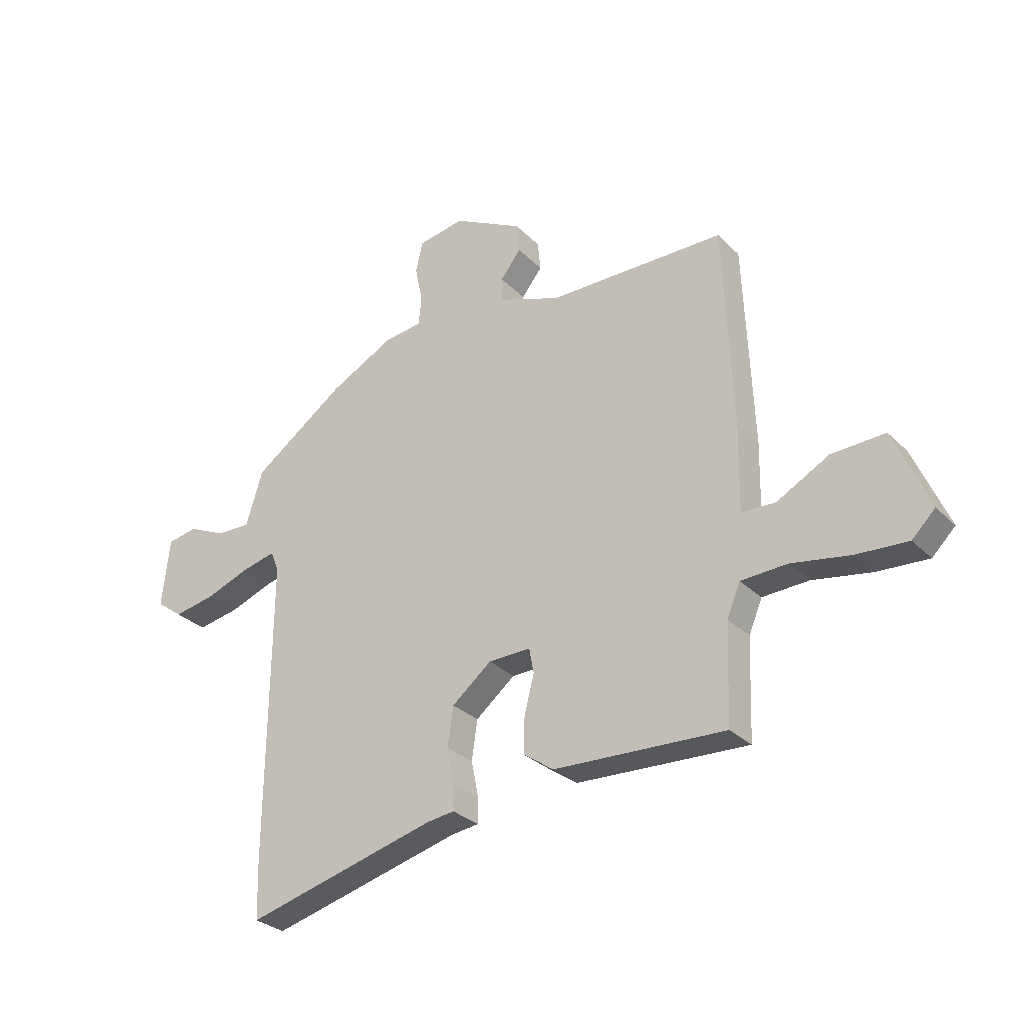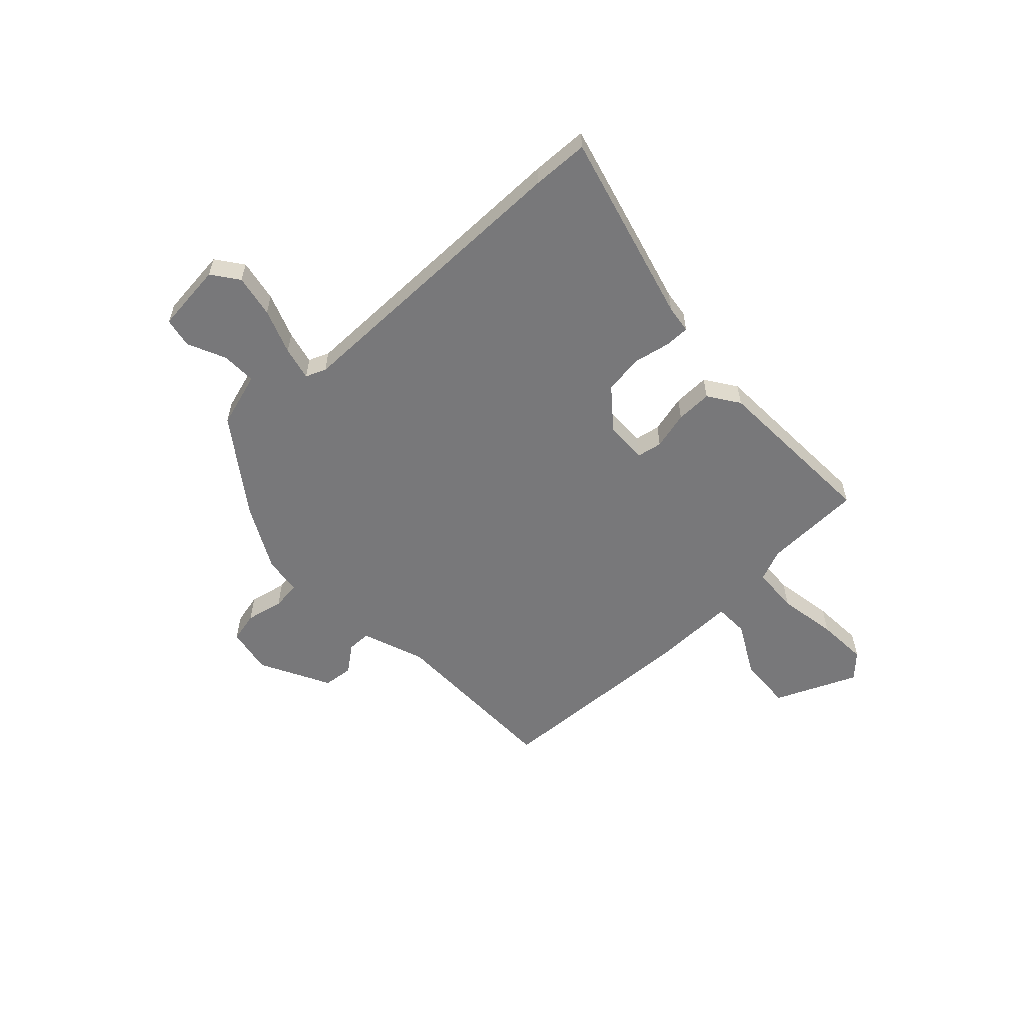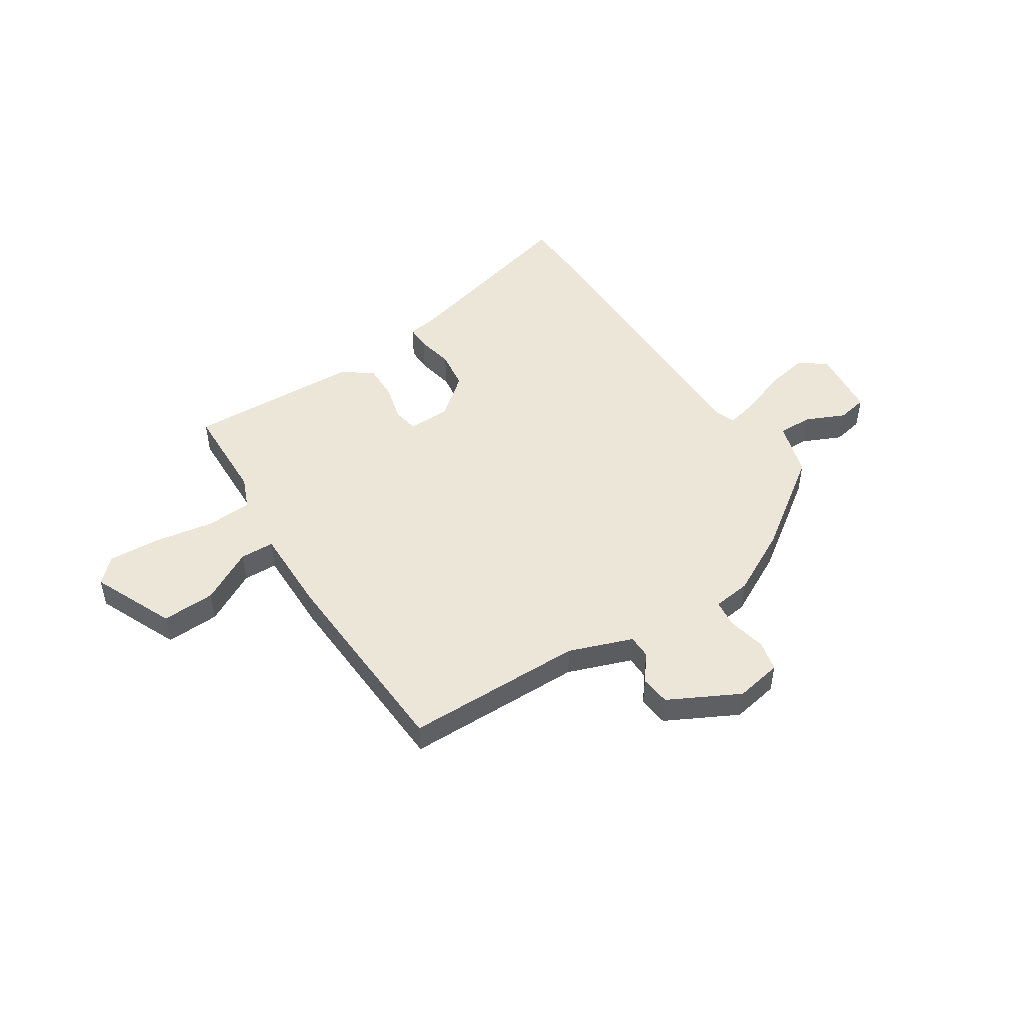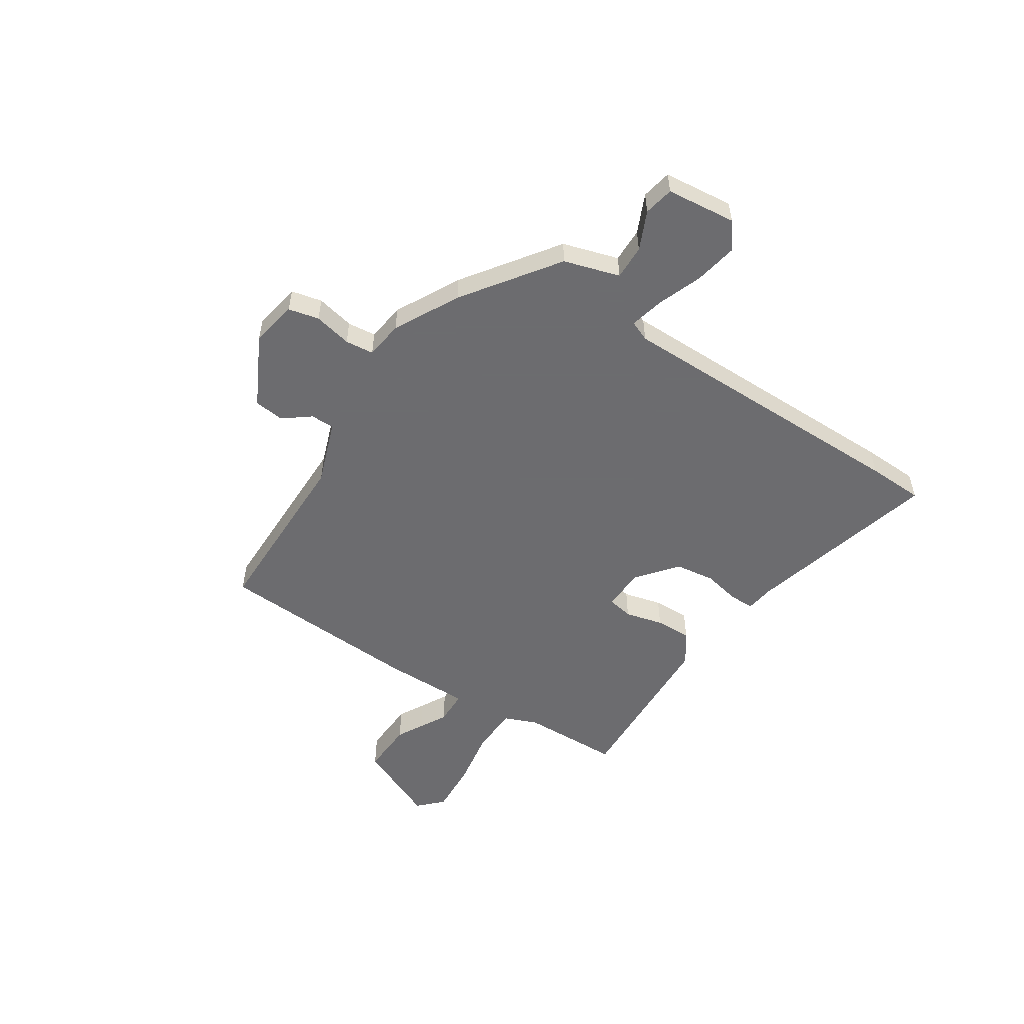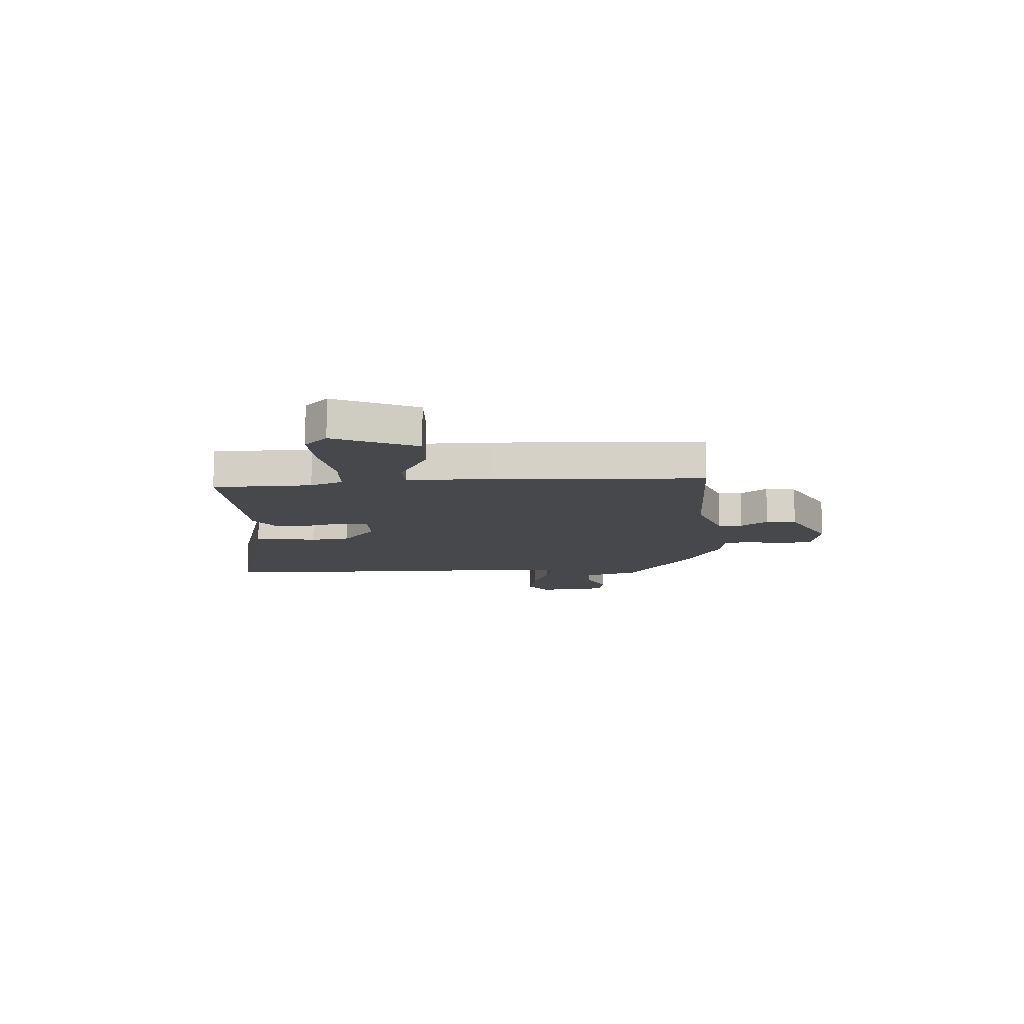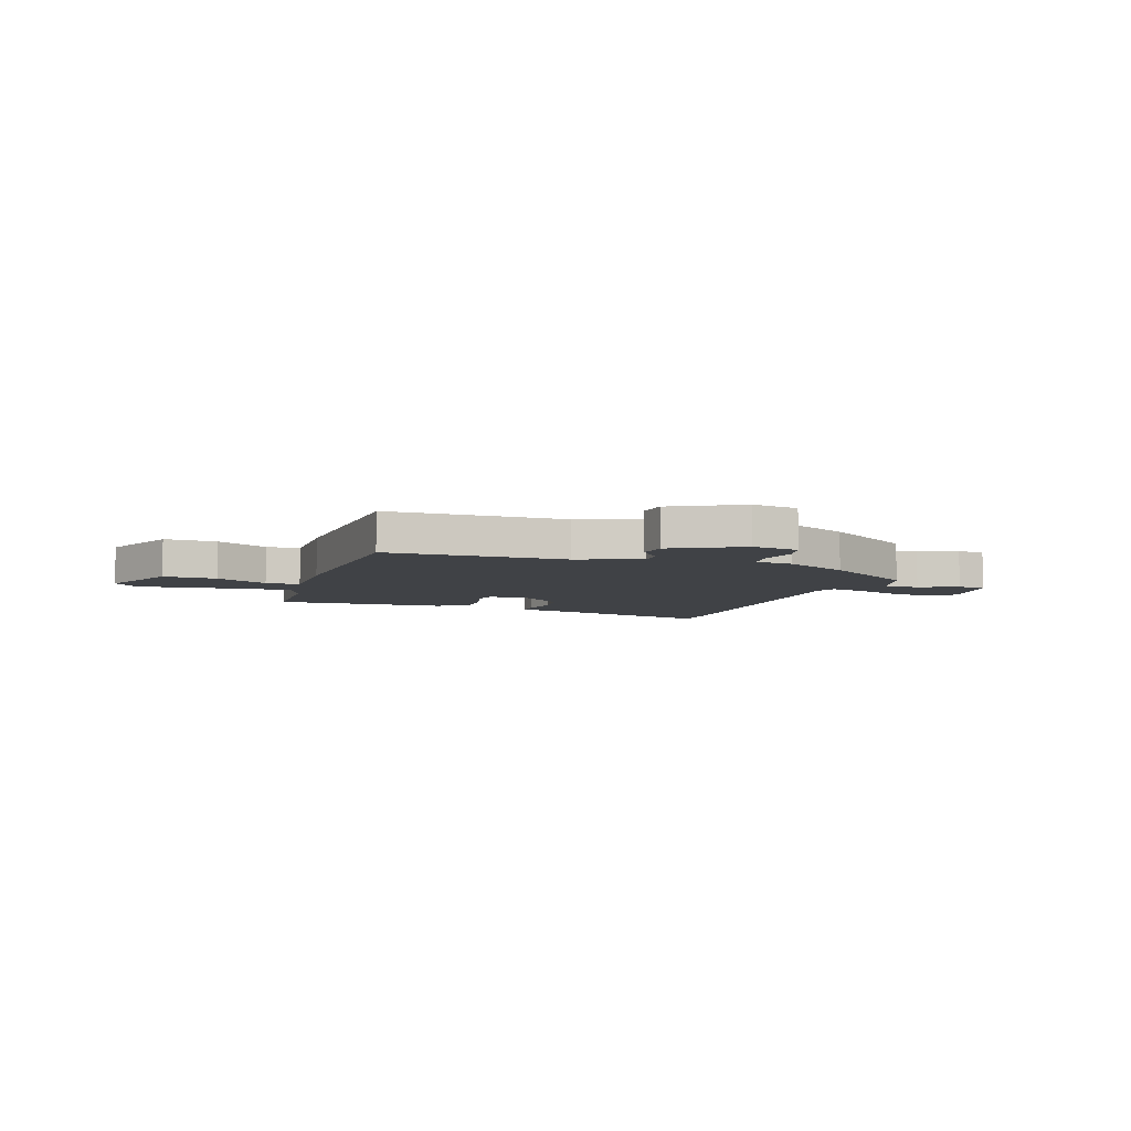
<metadata>
{"format":"obj","ext":"obj","renderer":"f3d","projection":"perspective","resolution":1024,"background":"white","views":[{"elev":-29.4,"azim":-144.7,"up":"+Z"},{"elev":-57.5,"azim":132.9,"up":"+Y"},{"elev":48.6,"azim":-33.3,"up":"+Y"},{"elev":-53.8,"azim":56.5,"up":"+Y"},{"elev":-11.5,"azim":-87.0,"up":"+Y"},{"elev":-6.3,"azim":-18.7,"up":"+Y"}]}
</metadata>
<code>
v -0.492 0.07 0.461
v -0.148 0.07 0.465
v -0.026 0.07 0.51
v -0.026 0.07 0.556
v -0.066 0.07 0.607
v -0.06 0.07 0.665
v 0.075 0.07 0.736
v 0.165 0.07 0.72
v 0.179 0.07 0.661
v 0.164 0.07 0.588
v 0.17 0.07 0.533
v 0.244 0.07 0.524
v 0.369 0.07 0.459
v 0.549 0.07 0.332
v 0.582 0.07 0.225
v 0.649 0.07 0.227
v 0.723 0.07 0.261
v 0.781 0.07 0.25
v 0.796 0.07 0.116
v 0.745 0.07 0.078
v 0.663 0.07 0.093
v 0.576 0.07 0.125
v 0.511 0.07 0.14
v 0.495 0.07 0.101
v 0.5 0.07 -0.483
v 0.497 0.07 -0.592
v 0.125 0.07 -0.495
v 0.071 0.07 -0.488
v 0.071 0.07 -0.44
v 0.085 0.07 -0.369
v 0.074 0.07 -0.293
v -0.003 0.07 -0.231
v -0.085 0.07 -0.229
v -0.094 0.07 -0.278
v -0.075 0.07 -0.351
v -0.073 0.07 -0.421
v -0.132 0.07 -0.462
v -0.464 0.07 -0.477
v -0.471 0.07 -0.287
v -0.497 0.07 -0.225
v -0.587 0.07 -0.221
v -0.701 0.07 -0.241
v -0.8 0.07 -0.247
v -0.845 0.07 -0.203
v -0.777 0.07 -0.045
v -0.674 0.07 -0.049
v -0.572 0.07 -0.104
v -0.506 0.07 -0.102
v -0.509 0.07 0.064
v -0.492 0 0.461
v -0.148 0 0.465
v -0.026 0 0.51
v -0.026 0 0.556
v -0.066 0 0.607
v -0.06 0 0.665
v 0.075 0 0.736
v 0.165 0 0.72
v 0.179 0 0.661
v 0.164 0 0.588
v 0.17 0 0.533
v 0.244 0 0.524
v 0.369 0 0.459
v 0.549 0 0.332
v 0.582 0 0.225
v 0.649 0 0.227
v 0.723 0 0.261
v 0.781 0 0.25
v 0.796 0 0.116
v 0.745 0 0.078
v 0.663 0 0.093
v 0.576 0 0.125
v 0.511 0 0.14
v 0.495 0 0.101
v 0.5 0 -0.483
v 0.497 0 -0.592
v 0.125 0 -0.495
v 0.071 0 -0.488
v 0.071 0 -0.44
v 0.085 0 -0.369
v 0.074 0 -0.293
v -0.003 0 -0.231
v -0.085 0 -0.229
v -0.094 0 -0.278
v -0.075 0 -0.351
v -0.073 0 -0.421
v -0.132 0 -0.462
v -0.464 0 -0.477
v -0.471 0 -0.287
v -0.497 0 -0.225
v -0.587 0 -0.221
v -0.701 0 -0.241
v -0.8 0 -0.247
v -0.845 0 -0.203
v -0.777 0 -0.045
v -0.674 0 -0.049
v -0.572 0 -0.104
v -0.506 0 -0.102
v -0.509 0 0.064
f 48 49 1 2
f 44 45 46 47
f 44 47 48
f 41 42 43 44
f 40 41 44 48
f 39 40 48 2
f 34 35 36 37
f 33 34 37 38
f 27 28 29 30
f 27 30 31
f 24 25 26 27
f 23 24 27 31
f 19 20 21 22
f 19 22 23
f 16 17 18 19
f 15 16 19 23
f 11 12 13 14
f 11 14 15 23
f 7 8 9 10
f 7 10 11
f 4 5 6 7
f 3 4 7 11
f 33 38 39 2
f 11 23 31 32
f 11 32 33
f 2 3 11 33
f 51 50 98 97
f 96 95 94 93
f 97 96 93
f 93 92 91 90
f 97 93 90 89
f 51 97 89 88
f 86 85 84 83
f 87 86 83 82
f 79 78 77 76
f 80 79 76
f 76 75 74 73
f 80 76 73 72
f 71 70 69 68
f 72 71 68
f 68 67 66 65
f 72 68 65 64
f 63 62 61 60
f 72 64 63 60
f 59 58 57 56
f 60 59 56
f 56 55 54 53
f 60 56 53 52
f 51 88 87 82
f 81 80 72 60
f 82 81 60
f 82 60 52 51
f 1 50 51 2
f 2 51 52 3
f 3 52 53 4
f 4 53 54 5
f 5 54 55 6
f 6 55 56 7
f 7 56 57 8
f 8 57 58 9
f 9 58 59 10
f 10 59 60 11
f 11 60 61 12
f 12 61 62 13
f 13 62 63 14
f 14 63 64 15
f 15 64 65 16
f 16 65 66 17
f 17 66 67 18
f 18 67 68 19
f 19 68 69 20
f 20 69 70 21
f 21 70 71 22
f 22 71 72 23
f 23 72 73 24
f 24 73 74 25
f 25 74 75 26
f 26 75 76 27
f 27 76 77 28
f 28 77 78 29
f 29 78 79 30
f 30 79 80 31
f 31 80 81 32
f 32 81 82 33
f 33 82 83 34
f 34 83 84 35
f 35 84 85 36
f 36 85 86 37
f 37 86 87 38
f 38 87 88 39
f 39 88 89 40
f 40 89 90 41
f 41 90 91 42
f 42 91 92 43
f 43 92 93 44
f 44 93 94 45
f 45 94 95 46
f 46 95 96 47
f 47 96 97 48
f 48 97 98 49
f 49 98 50 1

</code>
